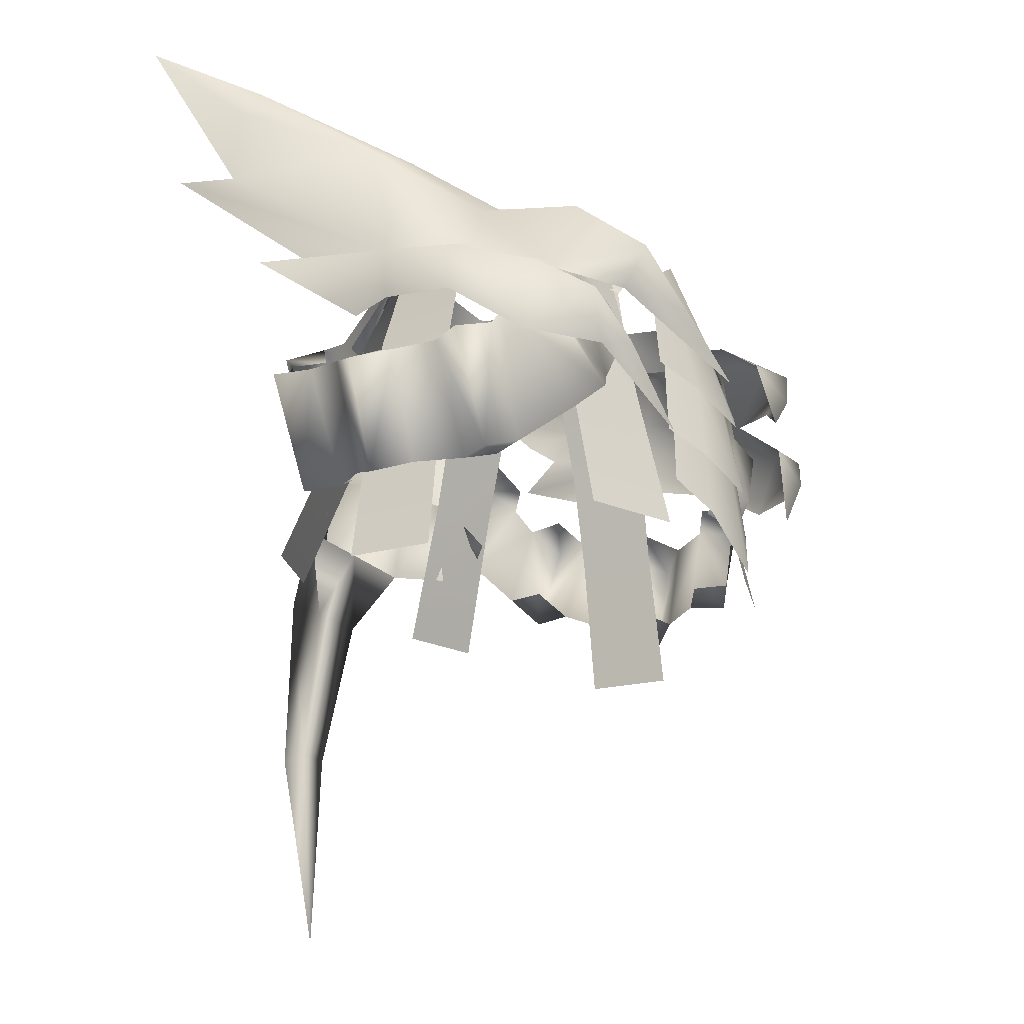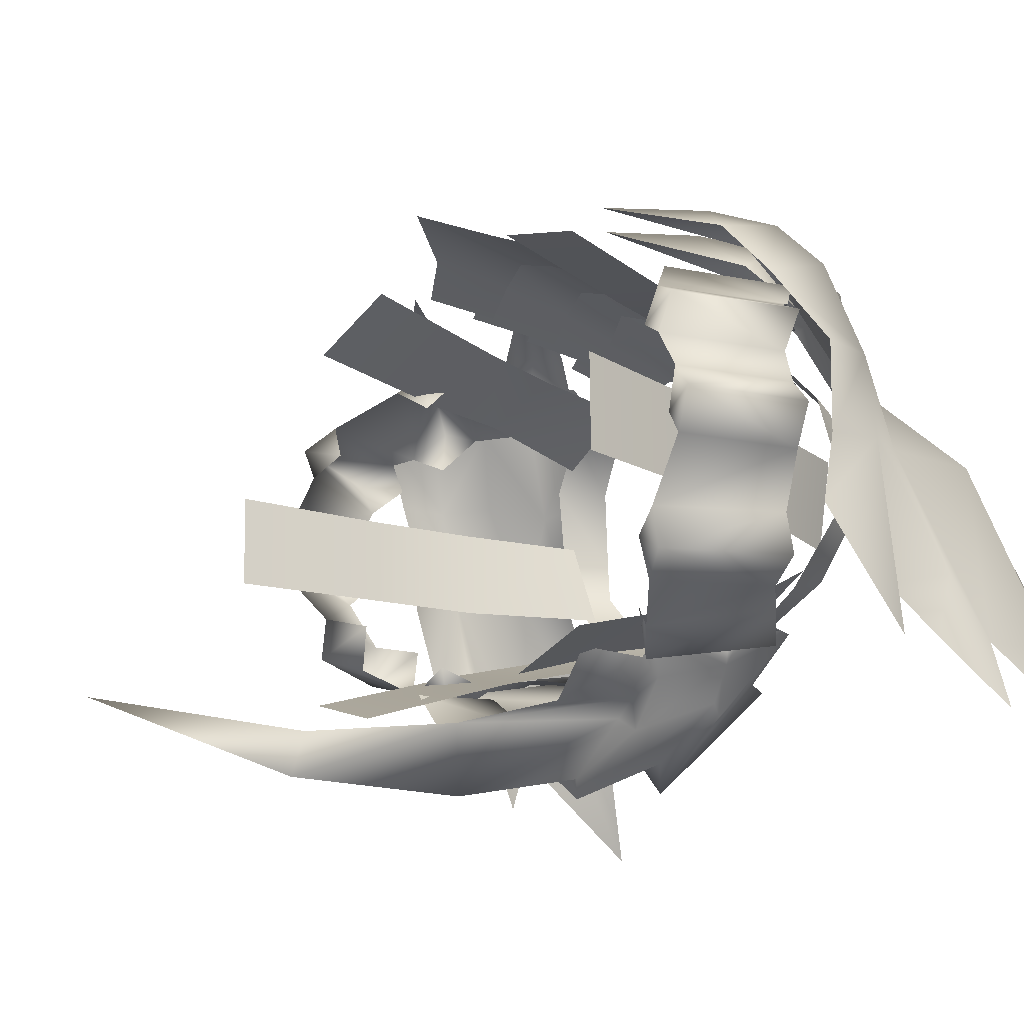
<metadata>
{"format":"obj","ext":"obj","renderer":"f3d","projection":"perspective","resolution":1024,"background":"white","views":[{"elev":-20.5,"azim":-61.5,"up":"+Y"},{"elev":-17.2,"azim":51.4,"up":"+Z"}]}
</metadata>
<code>
g mesh00
v 21.2 -9.086 8.194
v 22.23 -8.159 12.18
v 23.91 -10.37 9.653
v 14.66 -15.85 10.33
v 15.4 -15.23 14.28
v 13.3 -13.39 13.38
v 19.83 -6.557 11.23
v 12.5 -15.23 -16.82
v 10.51 -13.61 -14.41
v 16.28 -6.11 -13.23
v 27.35 -24.03 -0.9088
v 24.99 -22.88 -3.656
v 28.17 -14.07 -3.916
v 22.35 -22.24 4.957
v 23.89 -22.25 7.805
v 19.75 -21.29 6.552
v 21 -21.04 9.4
v 26.31 -13.2 4.419
v 23.5 -11.94 6.012
v 28.02 -13.21 7.267
v 24.87 -12 8.861
v 24.99 -22.88 -3.656
v 27.35 -24.03 -0.9088
v 22.44 -21.45 -1.119
v 24.65 -22.77 1.628
v 28.17 -14.07 -3.916
v 25.56 -12.63 -1.378
v 30.61 -15.23 -1.169
v 27.83 -13.96 1.369
v 25.54 -12.83 -7.878
v 26.25 -12.85 -11.29
v 21.71 -11.19 -9.12
v 22.59 -11.29 -12.62
v 17.12 -17.29 12.13
v 20.66 -21.64 -7.876
v 17.33 -20.05 -9.101
v 21.38 -21.74 -11.27
v 18.25 -19.91 -12.67
v 24.87 -12 8.861
v 21 -21.04 9.4
v 23.89 -22.25 7.805
v 14.65 -17.08 -14.98
v 12.51 -15.89 -12.82
v 12.5 -15.23 -16.82
v 10.51 -13.61 -14.41
v 5.19 0.571 -12.18
v 10.4 0.9323 -11.53
v 4.134 -2.983 -14.23
v 14.13 -4.953 -12.34
v 7.832 -9.193 -13.75
v 22.59 -11.29 -12.62
v 18.25 -19.91 -12.67
v 14.65 -17.08 -14.98
v 21.38 -21.74 -11.27
v 18.25 -19.91 -12.67
v 22.59 -11.29 -12.62
v 30.61 -15.23 -1.169
v 27.83 -13.96 1.369
v 24.65 -22.77 1.628
v 14.13 -4.953 -12.34
v 16.28 -6.11 -13.23
v 7.832 -9.193 -13.75
v 10.51 -13.61 -14.41
v 26.25 -12.85 -11.29
v 25.54 -12.83 -7.878
v 20.66 -21.64 -7.876
v 27.83 -13.96 1.369
v 26.31 -13.2 4.419
v 24.65 -22.77 1.628
v 22.35 -22.24 4.957
v 19.83 -6.557 11.23
v 13.3 -13.39 13.38
v 15.4 -15.23 14.28
v 13.3 -13.39 13.38
v 19.83 -6.557 11.23
v 9.709 -7.975 13.72
v 16.37 -1.999 11.73
v 12.23 -2.766 13.33
v 18.52 -7.458 -15.75
v 20.71 -9.454 -13.53
v 14.65 -17.08 -14.98
v 22.35 -22.24 4.957
v 26.31 -13.2 4.419
v 28.02 -13.21 7.267
v 20.71 -9.454 -13.53
v 18.52 -7.458 -15.75
v 18.29 -8.454 -11.67
v 16.28 -6.11 -13.23
v 17.12 -17.29 12.13
v 23.91 -10.37 9.653
v 22.23 -8.159 12.18
v 24.87 -12 8.861
v 23.91 -10.37 9.653
v 21 -21.04 9.4
v 17.12 -17.29 12.13
v 25.54 -12.83 -7.878
v 28.17 -14.07 -3.916
v 20.66 -21.64 -7.876
v 24.99 -22.88 -3.656
v 22.59 -11.29 -12.62
v 14.65 -17.08 -14.98
v 20.71 -9.454 -13.53
f 1 2 3
f 4 5 6
f 2 1 7
f 8 9 10
f 11 12 13
f 14 15 16
f 16 15 17
f 18 19 20
f 20 19 21
f 22 23 24
f 24 23 25
f 26 27 28
f 28 27 29
f 30 31 32
f 32 31 33
f 5 4 34
f 35 36 37
f 37 36 38
f 39 40 41
f 42 43 44
f 44 43 45
f 46 47 48
f 48 47 49
f 48 49 50
f 51 52 53
f 54 55 56
f 13 57 11
f 11 57 58
f 11 58 59
f 60 61 62
f 62 61 63
f 56 64 54
f 54 64 65
f 54 65 66
f 67 68 69
f 69 68 70
f 71 72 73
f 74 75 76
f 76 75 77
f 76 77 78
f 10 79 8
f 8 79 80
f 8 80 81
f 82 83 41
f 41 83 84
f 41 84 39
f 85 86 87
f 87 86 88
f 89 90 73
f 73 90 91
f 73 91 71
f 92 93 94
f 94 93 95
f 96 97 98
f 98 97 99
f 100 101 102
v -17.98 -8.454 -11.67
v -18.21 -7.458 -15.75
v -20.4 -9.454 -13.53
v -23.53 -11.94 6.022
v -28.02 -13.21 7.265
v -24.89 -12 8.85
v -25.7 -12.62 -1.369
v -30.59 -15.26 -1.166
v -27.9 -13.97 1.284
v -21.92 -11.23 -8.935
v -26.26 -12.88 -11.43
v -25.79 -12.94 -7.982
v -15.97 -6.11 -13.23
v -10.2 -13.61 -14.41
v -12.19 -15.23 -16.82
v -14.34 -17.08 -14.98
v -20.4 -9.454 -13.53
v -18.21 -7.458 -15.75
v -15.97 -6.11 -13.23
v -10.2 -13.61 -14.41
v -12.2 -15.89 -12.82
v -12.19 -15.23 -16.82
v -14.34 -17.08 -14.98
v -15.48 -15.11 14.51
v -13.36 -13.3 13.6
v -19.84 -6.596 10.95
v -22.27 -8.162 11.91
v -23.87 -10.49 9.434
v -17.14 -17.27 12.41
v -19.84 -6.596 10.95
v -21.12 -9.26 7.997
v -22.27 -8.162 11.91
v -23.87 -10.49 9.434
v -13.36 -13.3 13.6
v -15.48 -15.11 14.51
v -14.63 -15.9 10.62
v -17.14 -17.27 12.41
v -22.54 -11.25 -12.57
v -20.4 -9.454 -13.53
v -14.34 -17.08 -14.98
v -25 -22.86 -3.57
v -28.23 -14.08 -3.82
v -20.76 -21.77 -7.9
v -25.79 -12.94 -7.982
v -17.14 -17.27 12.41
v -23.87 -10.49 9.434
v -21.04 -21.04 9.384
v -24.89 -12 8.85
v -26.31 -13.2 4.437
v -22.38 -22.24 4.971
v -23.92 -22.25 7.799
v -22.38 -22.24 4.971
v -26.31 -13.2 4.437
v -24.67 -22.75 1.535
v -27.9 -13.97 1.284
v -21.23 -21.81 -11.33
v -20.76 -21.77 -7.9
v -25.79 -12.94 -7.982
v -27.29 -24.03 -0.9162
v -24.67 -22.75 1.535
v -27.9 -13.97 1.284
v -22.38 -22.24 4.971
v -19.8 -21.29 6.557
v -23.92 -22.25 7.799
v -21.04 -21.04 9.384
v -26.31 -13.2 4.437
v -25 -22.86 -3.57
v -22.54 -21.4 -1.119
v -27.29 -24.03 -0.9162
v -24.67 -22.75 1.535
v -28.23 -14.08 -3.82
v -18.12 -19.74 -12.56
v -17.46 -19.91 -8.884
v -21.23 -21.81 -11.33
v -20.76 -21.77 -7.9
v -22.54 -11.25 -12.57
v -21.04 -21.04 9.384
v -24.89 -12 8.85
v -28.02 -13.21 7.265
v -7.852 -9.193 -13.75
v -14.15 -4.953 -12.34
v -4.134 -2.983 -14.23
v -10.4 0.9323 -11.53
v -5.19 0.571 -12.18
v -19.84 -6.596 10.95
v -13.36 -13.3 13.6
v -16.37 -1.999 11.73
v -9.709 -7.975 13.72
v -12.23 -2.766 13.33
v -30.59 -15.26 -1.166
v -28.23 -14.08 -3.82
v -25 -22.86 -3.57
v -14.15 -4.953 -12.34
v -7.852 -9.193 -13.75
v -15.97 -6.11 -13.23
v -10.2 -13.61 -14.41
v -14.34 -17.08 -14.98
v -18.12 -19.74 -12.56
v -22.54 -11.25 -12.57
v -26.26 -12.88 -11.43
v -22.54 -11.25 -12.57
v -18.12 -19.74 -12.56
f 103 104 105
f 106 107 108
f 109 110 111
f 112 113 114
f 115 116 117
f 118 119 117
f 117 119 120
f 117 120 115
f 104 103 121
f 122 123 124
f 124 123 125
f 126 127 128
f 128 129 126
f 126 129 130
f 126 130 131
f 132 133 134
f 134 133 135
f 136 137 138
f 138 137 139
f 140 141 142
f 143 144 145
f 145 144 146
f 147 148 149
f 149 148 150
f 151 152 153
f 154 155 156
f 156 155 157
f 158 159 160
f 161 162 163
f 164 165 166
f 166 165 167
f 107 106 168
f 169 170 171
f 171 170 172
f 110 109 173
f 174 175 176
f 176 175 177
f 113 112 178
f 179 180 153
f 153 180 181
f 153 181 151
f 182 183 184
f 184 183 185
f 184 185 186
f 187 188 189
f 189 188 190
f 189 190 191
f 163 192 161
f 161 192 193
f 161 193 194
f 195 196 197
f 197 196 198
f 199 200 201
f 160 202 158
f 158 202 203
f 158 203 204
v -11.29 -7.804 20.2
v -5.11 -12.39 21.38
v -11.56 -3.301 17.18
v 5.632 5.055 -9.457
v 11.6 1.587 -8.206
v 5.747 1.207 -11.91
v 14.58 -2.045 10.99
v 11.13 -4.694 13.77
v 14 -3.831 11.74
v 6.327 -10.93 -20.67
v 8.888 -3.48 -14.76
v 10.5 -12.25 -17.41
v 0.1476 -2.928 -23.78
v 0.113 8.943 -13.66
v 3.01 4.978 -14.06
v 3.045 -4.9 15.85
v 3.917 -11.74 17.86
v 7.835 -10.28 16.07
v 8.96 -12.49 -15.53
v 6.631 -11.51 -18.24
v 10.5 -12.25 -17.41
v 6.327 -10.93 -20.67
v 8.96 -12.49 -15.53
v 12.62 -13.78 -14.74
v 8.888 -3.48 -14.76
v 10.46 -4.677 -12.87
v -10.38 -4.677 -12.87
v -8.817 -3.48 -14.76
v -13.59 -13.78 -14.74
v -10.53 -12.25 -17.41
v -9.66 -12.49 -15.53
v -10.53 -12.25 -17.41
v -6.353 -10.93 -20.67
v -9.66 -12.49 -15.53
v -2.881 -25.83 -21.54
v -7.339 -19.62 -19.7
v -6.65 -11.51 -18.24
v -10.35 -19.62 -16.07
v -15.67 -3.245 18.6
v -15.59 -6.685 16.44
v -19.96 -5.492 11.8
v -28.15 5.924 -15.23
v -27.32 5.168 -1.284
v -27.97 12.66 -15.01
v -25.46 -0.8846 -0.599
v -26.62 -3.932 -0.531
v -22.35 -2.998 5.815
v -14.08 0.4142 12.67
v -19.85 1.485 5.108
v -19.95 -0.4108 14.21
v -25.12 -7.474 13.26
v -24.74 -12.95 11.51
v -22.15 -9.48 16.94
v -20.2 -13.62 16.56
v -18.46 -13.26 18.44
v -26.7 -5.023 5.99
v -27.15 -9.187 6.065
v -25.81 -7.946 -0.6334
v -25.81 -2.524 -8.895
v -28.72 -3.37 -11.64
v -25.45 -8.808 -3.839
v 27.32 5.168 -1.284
v 22.35 -2.998 5.815
v 25.46 -0.8846 -0.599
v 26.7 -5.023 5.99
v 26.62 -3.932 -0.531
v 25.12 -7.474 13.26
v 19.96 -5.492 11.8
v 22.15 -9.48 16.94
v 18.55 -9.265 16.31
v 18.46 -13.26 18.44
v 25.81 -2.524 -11.67
v 27.84 0.4772 -15.63
v 28.48 1.365 -10.73
v 30.18 5.536 -20.83
v 28.15 5.924 -15.23
v 17.09 2.524 5.689
v 19.85 1.485 5.108
v 22.08 6.047 -0.2237
v 30.39 18.24 -24.29
v 28.66 12.66 -15.01
v 26.83 15.71 -14.71
v 19.95 -0.4108 14.21
v 14.08 0.4142 12.67
v 15.67 -3.245 18.6
v 11.56 -3.301 17.18
v 11.29 -7.804 20.2
v 14.2 3.886 6.464
v 12.69 -0.8539 10.7
v 16.31 0.2454 6.5
v 5.787 1.611 12.48
v 7.206 -2.194 13.72
v 8.08 2.188 11.78
v 9.867 -1.473 12.16
v 16.81 1.631 -2.883
v 11.6 1.587 -8.206
v 11.29 5.047 -7.037
v 2.42 0.9919 13.28
v 7.206 -2.194 13.72
v 5.787 1.611 12.48
v 10.98 2.695 10.22
v 8.08 2.188 11.78
v 9.867 -1.473 12.16
v 11.29 5.047 -7.037
v 6.09 -3.86 14.74
v 9.859 -3.342 13.78
v 12.69 -0.8539 10.7
v 9.867 -1.473 12.16
v -5.747 1.207 -11.91
v -11.6 1.587 -8.206
v -5.632 5.055 -9.457
v -11.29 5.047 -7.037
v -11.29 5.047 -7.037
v -11.6 1.587 -8.206
v -16.81 1.631 -2.883
v -17.18 1.604 0.1508
v -15.29 5.059 0.2016
v -14.94 4.946 -2.918
v -5.747 1.207 -11.91
v -5.632 5.055 -9.457
v 0 1.207 -11.91
v 0 5.055 -9.457
v 5.747 1.207 -11.91
v 5.632 5.055 -9.457
v -16.31 0.2454 6.5
v -12.69 -0.8539 10.7
v -14.2 3.886 6.464
v -9.867 -1.473 12.16
v -8.08 2.188 11.78
v -10.98 2.695 10.22
v -8.08 2.188 11.78
v -9.867 -1.473 12.16
v -5.787 1.611 12.48
v -7.206 -2.194 13.72
v 14.94 4.946 -2.918
v 15.29 5.059 0.2016
v 17.18 1.604 0.1508
v 17.18 1.604 0.1508
v 15.29 5.059 0.2016
v 16.31 0.2454 6.5
v 14.2 3.886 6.464
v -14 -3.831 11.74
v -11.13 -4.694 13.77
v -14.58 -2.045 10.99
v -9.859 -3.342 13.78
v -12.69 -0.8539 10.7
v -9.867 -1.473 12.16
v -14.2 3.886 6.464
v -15.29 5.059 0.2016
v -16.31 0.2454 6.5
v -17.18 1.604 0.1508
v -6.069 -15.43 16.39
v -7.235 -21.13 17.05
v -3.035 -16.35 17.96
v -3.618 -23.2 18.68
v 0 -27.98 20.3
v -5.803 -8.909 15.54
v -7.443 -16.47 16.54
v -2.901 -9.822 17.13
v 2.901 -9.822 17.13
v 0 -10.74 18.04
v 0 -20.54 20.04
v -3.721 -17.93 18.29
v -5.787 1.611 12.48
v -7.206 -2.194 13.72
v -2.42 0.9919 13.31
v -7.835 -10.28 16.07
v -3.917 -11.74 17.86
v -6.09 -3.86 14.74
v 8.153 -5.019 14.9
v 4.1 -6.327 16.66
v 0 -9.069 18.43
v 3.721 -17.93 18.29
v 7.443 -16.47 16.54
v 5.803 -8.909 15.54
v 5.874 -2.093 -17.17
v 0.007472 -11.68 -25.25
v 0.1476 -2.928 -21.28
v -6.353 -10.93 -20.67
v -5.804 -2.093 -17.17
v -8.817 -3.48 -14.76
v 4.281 -10.93 -19.38
v 0.007472 -11.68 -23.62
v 0.007472 -11.68 -25.25
v -4.298 -10.93 -19.38
v -6.65 -11.51 -18.24
v 8.888 -3.48 -14.76
v 5.874 -2.093 -17.17
v 5.874 -1.568 -18.19
v 0.1476 -2.928 -21.28
v 0.1476 -2.928 -23.78
v -5.804 -2.093 -17.17
v -5.804 -1.568 -18.19
v -8.817 -3.48 -14.76
v 5.874 -1.568 -18.19
v 7.726 4.755 -10.68
v 13.61 -5.081 -12.03
v 10.46 -4.677 -12.87
v 7.726 4.755 -10.68
v -2.783 4.978 -14.06
v -5.804 -1.568 -18.19
v -7.499 4.755 -10.68
v -13.36 -5.081 -12.03
v -10.38 -4.677 -12.87
v -7.499 4.755 -10.68
v -6.65 -11.51 -18.24
v -4.298 -10.93 -19.38
v -2.881 -25.83 -21.54
v 0.007472 -11.68 -23.62
v 0.002802 -23.45 -26.44
v 4.281 -10.93 -19.38
v 2.89 -25.83 -21.54
v 6.631 -11.51 -18.24
v 7.349 -19.62 -19.7
v 10.37 -19.62 -16.07
v -17.09 2.524 5.689
v -22.78 6.047 -0.2237
v -26.63 14.68 -13.67
v -30.39 19.4 -22.87
v -12.33 -19.04 19.23
v -18.55 -9.265 16.31
v 24.74 -12.95 11.51
v 27.15 -9.187 6.065
v 25.81 -7.946 -0.6334
v 25.45 -8.692 -6.214
v 28.72 -4.176 -16.42
v 24.87 12.06 -6.06
v 15.59 -6.685 16.44
v 5.11 -12.39 21.38
v 0 -14.34 19.65
v 0 -6.322 17.01
v -3.045 -4.9 15.85
v 0 2.591 13.79
v -4.1 -6.327 16.66
v -8.153 -5.019 14.9
v 7.235 -21.13 17.05
v 6.069 -15.43 16.39
v 3.618 -23.2 18.68
v 3.035 -16.35 17.96
v 0 -17.27 18.84
v -22.35 -2.998 5.815
v -29.88 5.756 -19.56
v 12.33 -19.04 19.23
v 20.2 -13.62 16.56
f 205 206 207
f 208 209 210
f 211 212 213
f 214 215 216
f 217 218 219
f 220 221 222
f 223 224 225
f 225 224 226
f 227 216 228
f 228 216 229
f 228 229 230
f 231 232 233
f 233 232 234
f 233 234 235
f 236 237 238
f 239 240 241
f 241 240 242
f 241 242 238
f 207 243 205
f 206 205 244
f 244 205 243
f 244 243 245
f 246 247 248
f 249 250 251
f 252 253 254
f 255 256 257
f 257 256 258
f 257 258 259
f 245 251 260
f 260 251 250
f 260 250 261
f 261 250 262
f 263 264 250
f 250 264 265
f 250 265 262
f 266 267 268
f 268 267 269
f 268 269 270
f 271 272 273
f 273 272 274
f 273 274 275
f 276 277 278
f 278 277 279
f 278 279 280
f 281 282 283
f 280 284 285
f 285 284 286
f 287 288 289
f 289 288 290
f 289 290 291
f 292 293 294
f 295 296 297
f 297 296 298
f 299 300 301
f 302 303 304
f 292 305 293
f 293 305 306
f 293 306 307
f 209 208 308
f 309 220 222
f 212 211 310
f 310 211 311
f 310 311 312
f 313 314 315
f 315 314 316
f 317 318 319
f 320 321 319
f 319 321 322
f 319 322 317
f 323 324 325
f 325 324 326
f 325 326 327
f 327 326 328
f 329 330 331
f 332 333 330
f 330 333 334
f 330 334 331
f 335 336 337
f 337 336 338
f 301 339 299
f 299 339 340
f 299 340 341
f 342 343 344
f 344 343 345
f 346 347 348
f 348 347 349
f 348 349 350
f 350 349 351
f 352 353 354
f 354 353 355
f 356 357 358
f 358 357 359
f 358 359 360
f 361 362 363
f 364 365 366
f 366 365 363
f 366 363 367
f 367 363 362
f 368 369 370
f 371 372 373
f 374 303 375
f 375 303 302
f 375 302 376
f 366 377 364
f 364 377 378
f 364 378 379
f 215 214 380
f 380 214 381
f 380 381 382
f 382 381 383
f 382 383 384
f 384 383 234
f 384 234 385
f 224 386 226
f 226 386 387
f 226 387 388
f 388 387 389
f 388 389 237
f 237 389 390
f 237 390 238
f 391 392 393
f 393 392 394
f 393 394 395
f 395 394 396
f 395 396 397
f 397 396 398
f 217 219 399
f 399 219 400
f 399 400 215
f 215 400 401
f 215 401 402
f 402 401 403
f 218 217 404
f 404 217 405
f 404 405 406
f 406 405 385
f 406 385 407
f 407 385 408
f 407 408 409
f 410 411 412
f 412 411 413
f 412 413 414
f 414 413 415
f 414 415 416
f 416 415 417
f 416 417 418
f 418 417 223
f 418 223 419
f 252 420 253
f 253 420 421
f 253 421 247
f 247 421 422
f 247 422 248
f 248 422 423
f 248 423 246
f 258 424 259
f 259 424 425
f 259 425 257
f 257 425 245
f 257 245 255
f 255 245 260
f 255 260 256
f 256 260 261
f 426 427 269
f 269 427 428
f 269 428 270
f 270 428 429
f 270 429 430
f 286 431 285
f 285 431 266
f 285 266 280
f 280 266 268
f 280 268 278
f 278 268 270
f 278 270 276
f 276 270 430
f 281 288 282
f 282 288 287
f 282 287 272
f 272 287 289
f 272 289 432
f 432 289 291
f 432 291 433
f 433 291 290
f 221 220 434
f 434 220 435
f 434 435 372
f 372 435 436
f 372 436 373
f 302 437 376
f 376 437 370
f 376 370 438
f 438 370 369
f 438 369 439
f 440 441 442
f 442 441 443
f 442 443 360
f 360 443 444
f 360 444 358
f 207 252 243
f 243 252 254
f 243 254 245
f 245 254 253
f 245 253 445
f 445 253 247
f 445 247 249
f 249 247 246
f 249 246 250
f 250 246 446
f 250 446 263
f 274 447 275
f 275 447 448
f 275 448 273
f 273 448 426
f 273 426 271
f 271 426 269
f 271 269 272
f 272 269 267
f 272 267 282
f 282 267 266
f 282 266 283
f 283 266 431
v 2.89 -25.83 -21.54
v 0.05698 -38.76 -23.73
v 1.636 -38.76 -23.73
v 0.07192 -55.85 -23.41
v 7.349 -19.62 -19.7
v 0.00467 -19.62 -19.7
v 0.003736 -25.83 -21.54
v 0.002802 -23.45 -26.44
v 0.04483 -38.76 -26.85
v 1.636 -38.76 -23.73
v 0.07192 -55.85 -23.41
v -2.881 -25.83 -21.54
v -1.521 -38.76 -23.73
v 0.04483 -38.76 -26.85
v -1.521 -38.76 -23.73
v -7.339 -19.62 -19.7
f 449 450 451
f 451 450 452
f 453 454 449
f 449 454 455
f 449 455 450
f 456 449 457
f 457 449 458
f 457 458 459
f 460 456 461
f 461 456 462
f 461 462 459
f 459 450 463
f 463 450 455
f 463 455 460
f 460 455 454
f 460 454 464
v 12.21 2.176 -6.706
v 12.69 -4.922 -10.57
v 5.412 2.521 -9.947
v 20.4 -17.26 1.494
v 22.53 -29.11 1.791
v 22.46 -28.97 -5.632
v 16.57 -25.27 -16.66
v 9.611 -25.31 -18.96
v 13.74 -13.2 -12.87
v 7.234 -13.25 -14.85
v 12.69 -4.922 -10.57
v 5.936 -4.762 -12.61
v 20.34 -17.09 -5.535
v 18.31 -8.215 -5.609
v 18.82 -8.005 1.514
v 13.97 2.349 -5.454
v 15.97 1.638 1.383
v 14.31 0.1244 8.094
v 7.83 0.1108 11.77
v 15.2 -8.079 10.67
v 8.022 -8.046 12.76
v 15.66 -13.69 11.68
v 8.214 -13.59 13.75
v 16.45 -25.54 14.13
v 8.362 -25.43 16.51
f 465 466 467
f 468 469 470
f 471 472 473
f 473 472 474
f 473 474 475
f 475 474 476
f 475 476 467
f 470 477 468
f 468 477 478
f 468 478 479
f 479 478 480
f 479 480 481
f 482 483 484
f 484 483 485
f 484 485 486
f 486 485 487
f 486 487 488
f 488 487 489
v -12.66 2.176 -6.706
v -6.027 2.485 -9.77
v -13.16 -4.922 -10.57
v -7.148 -13.25 -14.85
v -9.525 -25.31 -18.96
v -16.55 -25.27 -16.66
v -6.027 2.485 -9.77
v -6.617 -4.706 -12.45
v -13.73 -13.2 -12.87
v -20.34 -17.09 -5.535
v -22.46 -28.97 -5.632
v -22.53 -29.11 1.791
v -20.4 -17.26 1.494
v -18.82 -8.005 1.514
v -18.31 -8.215 -5.609
v -15.97 1.638 1.383
v -13.97 2.349 -5.454
v -16.45 -25.57 13.77
v -8.362 -25.4 16.87
v -15.66 -13.73 11.37
v -8.214 -13.56 14.06
v -15.2 -8.079 10.67
v -8.022 -8.029 12.91
v -7.83 0.1108 11.77
f 490 491 492
f 493 494 495
f 496 497 492
f 492 497 493
f 492 493 498
f 498 493 495
f 499 500 501
f 501 502 499
f 499 502 503
f 499 503 504
f 504 503 505
f 504 505 506
f 507 508 509
f 509 508 510
f 509 510 511
f 511 510 512
f 511 512 513
v -7.83 0.1108 11.77
v -14.31 0.1244 8.094
v -15.2 -8.079 10.67
f 514 515 516

</code>
